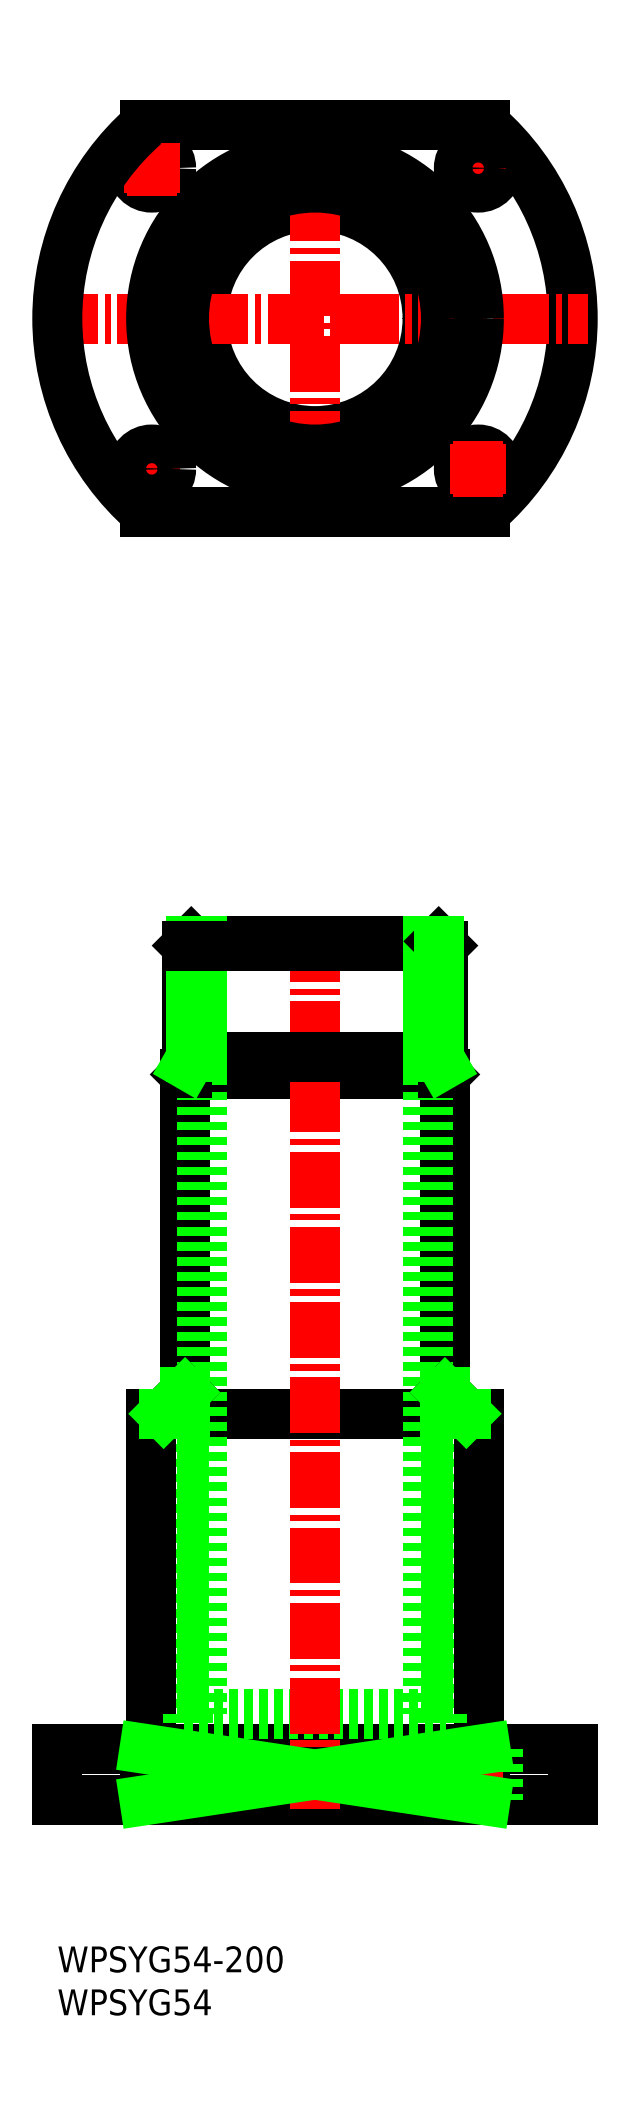
<metadata>
{"format":"dxf","ext":"dxf","renderer":"ezdxf+matplotlib","layout":"modelspace","background":"white","min_lineweight":24,"dpi":150}
</metadata>
<code>
0
SECTION
2
ENTITIES
0
CIRCLE
8
0
10
261.9
20
-3511
30
0
40
28.81
0
LINE
8
0
10
231.7
20
-3687
30
0
11
292.2
21
-3687
31
0
0
CIRCLE
8
0
10
261.9
20
-3511
30
0
40
26.21
0
CIRCLE
8
0
10
261.9
20
-3511
30
0
40
29.81
0
LINE
8
CENTER
10
261.9
20
-3515
30
0
11
261.9
21
-3519
31
0
0
CIRCLE
8
0
10
223.9
20
-3476
30
0
40
4.5
0
LINE
8
CENTER
10
261.9
20
-3462
30
0
11
261.9
21
-3559
31
0
0
LINE
8
CENTER
10
265.9
20
-3511
30
0
11
269.9
21
-3511
31
0
0
ARC
8
0
10
261.9
20
-3511
30
0
40
60
50
311.4
51
48.59
0
LINE
8
CENTER
10
198.4
20
-3511
30
0
11
325.4
21
-3511
31
0
0
CIRCLE
8
0
10
261.9
20
-3511
30
0
40
38.15
0
CIRCLE
8
0
10
261.9
20
-3511
30
0
40
30.5
0
LINE
8
0
10
292.2
20
-3687
30
0
11
291.2
21
-3686
31
0
0
LINE
8
0
10
231.7
20
-3687
30
0
11
232.7
21
-3686
31
0
0
LINE
8
0
10
291.2
20
-3686
30
0
11
232.7
21
-3686
31
0
0
LINE
8
0
10
292.4
20
-3766
30
0
11
292.4
21
-3836
31
0
0
LINE
8
0
10
321.9
20
-3844
30
0
11
321.9
21
-3856
31
0
0
LINE
8
0
10
300.1
20
-3766
30
0
11
300.1
21
-3844
31
0
0
LINE
8
0
10
291.4
20
-3836
30
0
11
291.4
21
-3856
31
0
0
LINE
8
0
10
231.4
20
-3766
30
0
11
231.4
21
-3836
31
0
0
LINE
8
0
10
228.4
20
-3844
30
0
11
228.4
21
-3856
31
0
0
LINE
8
0
10
219.4
20
-3844
30
0
11
219.4
21
-3856
31
0
0
LINE
8
CENTER
10
223.9
20
-3842
30
0
11
223.9
21
-3858
31
0
0
LINE
8
0
10
201.9
20
-3844
30
0
11
201.9
21
-3856
31
0
0
LINE
8
0
10
223.8
20
-3766
30
0
11
223.8
21
-3844
31
0
0
LINE
8
0
10
232.4
20
-3836
30
0
11
232.4
21
-3856
31
0
0
LINE
8
0
10
201.9
20
-3844
30
0
11
321.9
21
-3844
31
0
0
LINE
8
0
10
201.9
20
-3856
30
0
11
321.9
21
-3856
31
0
0
LINE
8
0
10
223.8
20
-3766
30
0
11
300.1
21
-3766
31
0
0
LINE
8
0
10
231.4
20
-3836
30
0
11
292.4
21
-3836
31
0
0
LINE
8
CENTER
10
261.9
20
-3652
30
0
11
261.9
21
-3859
31
0
0
LINE
8
0
10
231.7
20
-3766
30
0
11
231.7
21
-3687
31
0
0
LINE
8
0
10
292.2
20
-3766
30
0
11
292.2
21
-3687
31
0
0
LINE
8
0
10
288.2
20
-3656
30
0
11
288.2
21
-3836
31
0
0
LINE
8
0
10
235.7
20
-3656
30
0
11
235.7
21
-3836
31
0
0
TEXT
8
0
10
201.9
20
-3906
30
0
40
6
1
WPSYG54
0
TEXT
8
0
10
201.9
20
-3896
30
0
40
6
1
WPSYG54-200
0
LINE
8
CENTER
10
223.9
20
-3469
30
0
11
223.9
21
-3482
31
0
0
LINE
8
0
10
222.2
20
-3466
30
0
11
301.6
21
-3466
31
0
0
LINE
8
0
10
222.2
20
-3556
30
0
11
301.6
21
-3556
31
0
0
LINE
8
CENTER
10
217.4
20
-3476
30
0
11
230.4
21
-3476
31
0
0
ARC
8
0
10
261.9
20
-3511
30
0
40
60
50
131.4
51
228.6
0
LINE
8
CENTER
10
306.4
20
-3476
30
0
11
293.4
21
-3476
31
0
0
LINE
8
CENTER
10
299.9
20
-3469
30
0
11
299.9
21
-3482
31
0
0
CIRCLE
8
0
10
299.9
20
-3476
30
0
40
4.5
0
LINE
8
CENTER
10
217.4
20
-3546
30
0
11
230.4
21
-3546
31
0
0
LINE
8
CENTER
10
223.9
20
-3552
30
0
11
223.9
21
-3539
31
0
0
CIRCLE
8
0
10
223.9
20
-3546
30
0
40
4.5
0
CIRCLE
8
0
10
299.9
20
-3546
30
0
40
4.5
0
LINE
8
CENTER
10
299.9
20
-3552
30
0
11
299.9
21
-3539
31
0
0
LINE
8
CENTER
10
306.4
20
-3546
30
0
11
293.4
21
-3546
31
0
0
LINE
8
0
10
222.2
20
-3856
30
0
11
222.2
21
-3844
31
0
0
LINE
8
0
10
301.6
20
-3856
30
0
11
301.6
21
-3844
31
0
0
LINE
8
CENTER
10
299.9
20
-3842
30
0
11
299.9
21
-3858
31
0
0
LINE
8
0
10
304.4
20
-3844
30
0
11
304.4
21
-3856
31
0
0
LINE
8
0
10
295.4
20
-3844
30
0
11
295.4
21
-3856
31
0
0
LINE
8
0
10
301.6
20
-3856
30
0
11
222.2
21
-3844
31
0
0
LINE
8
0
10
222.2
20
-3856
30
0
11
301.6
21
-3844
31
0
0
LINE
8
0
10
232.1
20
-3683
30
0
11
291.7
21
-3683
31
0
0
LINE
8
0
10
233.1
20
-3656
30
0
11
290.7
21
-3656
31
0
0
LINE
8
0
10
235.7
20
-3683
30
0
11
235.7
21
-3656
31
0
0
LINE
8
0
10
232.1
20
-3686
30
0
11
232.1
21
-3657
31
0
0
LINE
8
0
10
233.1
20
-3656
30
0
11
232.1
21
-3657
31
0
0
LINE
8
0
10
233.1
20
-3656
30
0
11
233.1
21
-3683
31
0
0
LINE
8
0
10
233.1
20
-3683
30
0
11
232.1
21
-3684
31
0
0
LINE
8
0
10
232.1
20
-3657
30
0
11
291.7
21
-3657
31
0
0
LINE
8
0
10
291.7
20
-3686
30
0
11
291.7
21
-3657
31
0
0
LINE
8
0
10
288.1
20
-3683
30
0
11
288.1
21
-3656
31
0
0
LINE
8
0
10
290.7
20
-3656
30
0
11
291.7
21
-3657
31
0
0
LINE
8
0
10
290.7
20
-3656
30
0
11
290.7
21
-3683
31
0
0
LINE
8
0
10
290.7
20
-3683
30
0
11
291.7
21
-3684
31
0
0
LINE
8
0
10
292.2
20
-3761
30
0
11
297.2
21
-3766
31
0
0
LINE
8
0
10
231.7
20
-3761
30
0
11
226.7
21
-3766
31
0
0
INSERT
8
0
2
*U2
10
0
20
0
30
0
0
VIEWPORT
8
0
10
5.614
20
3.902
30
0
40
13.1
41
8.746
68
     1
69
     1
0
VIEWPORT
8
0
10
5.614
20
3.902
30
0
40
8.982
41
6.243
68
     2
69
     2
0
ENDSEC
0
EOF

</code>
